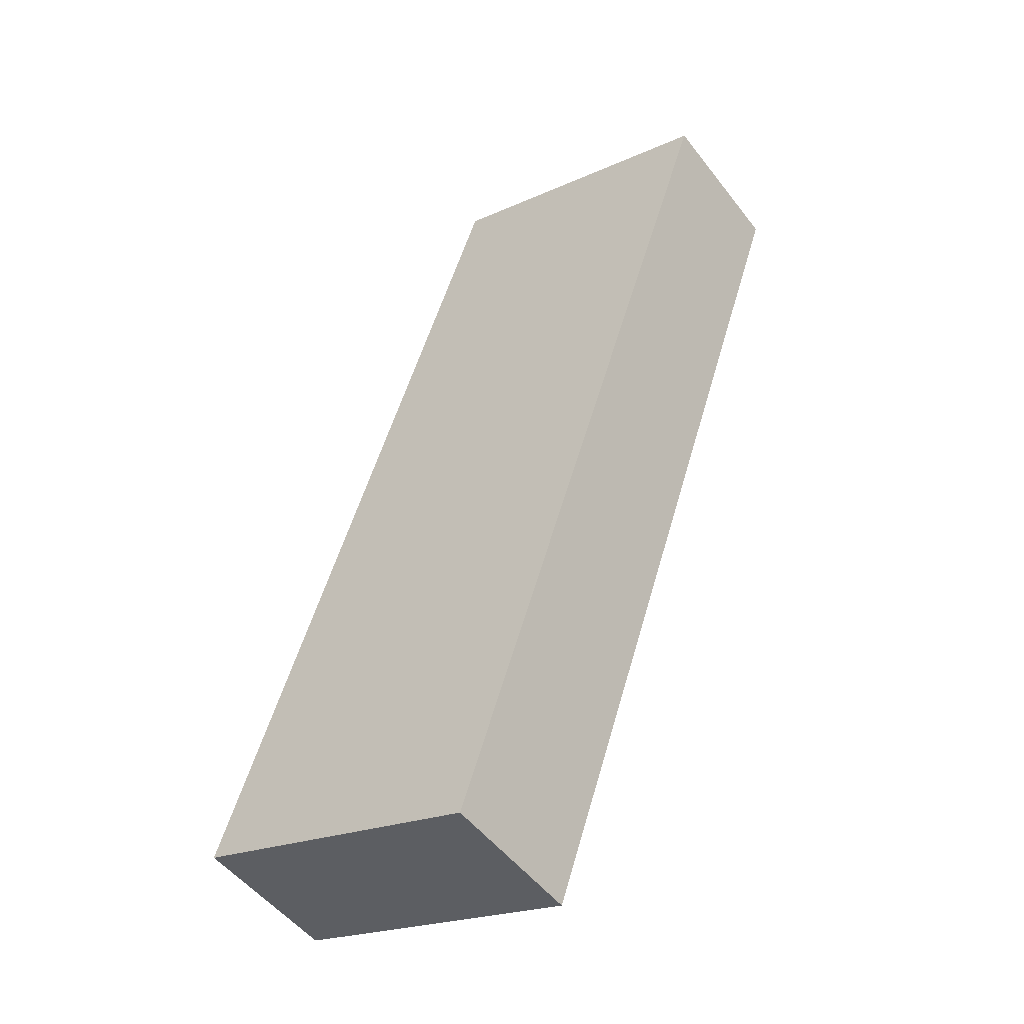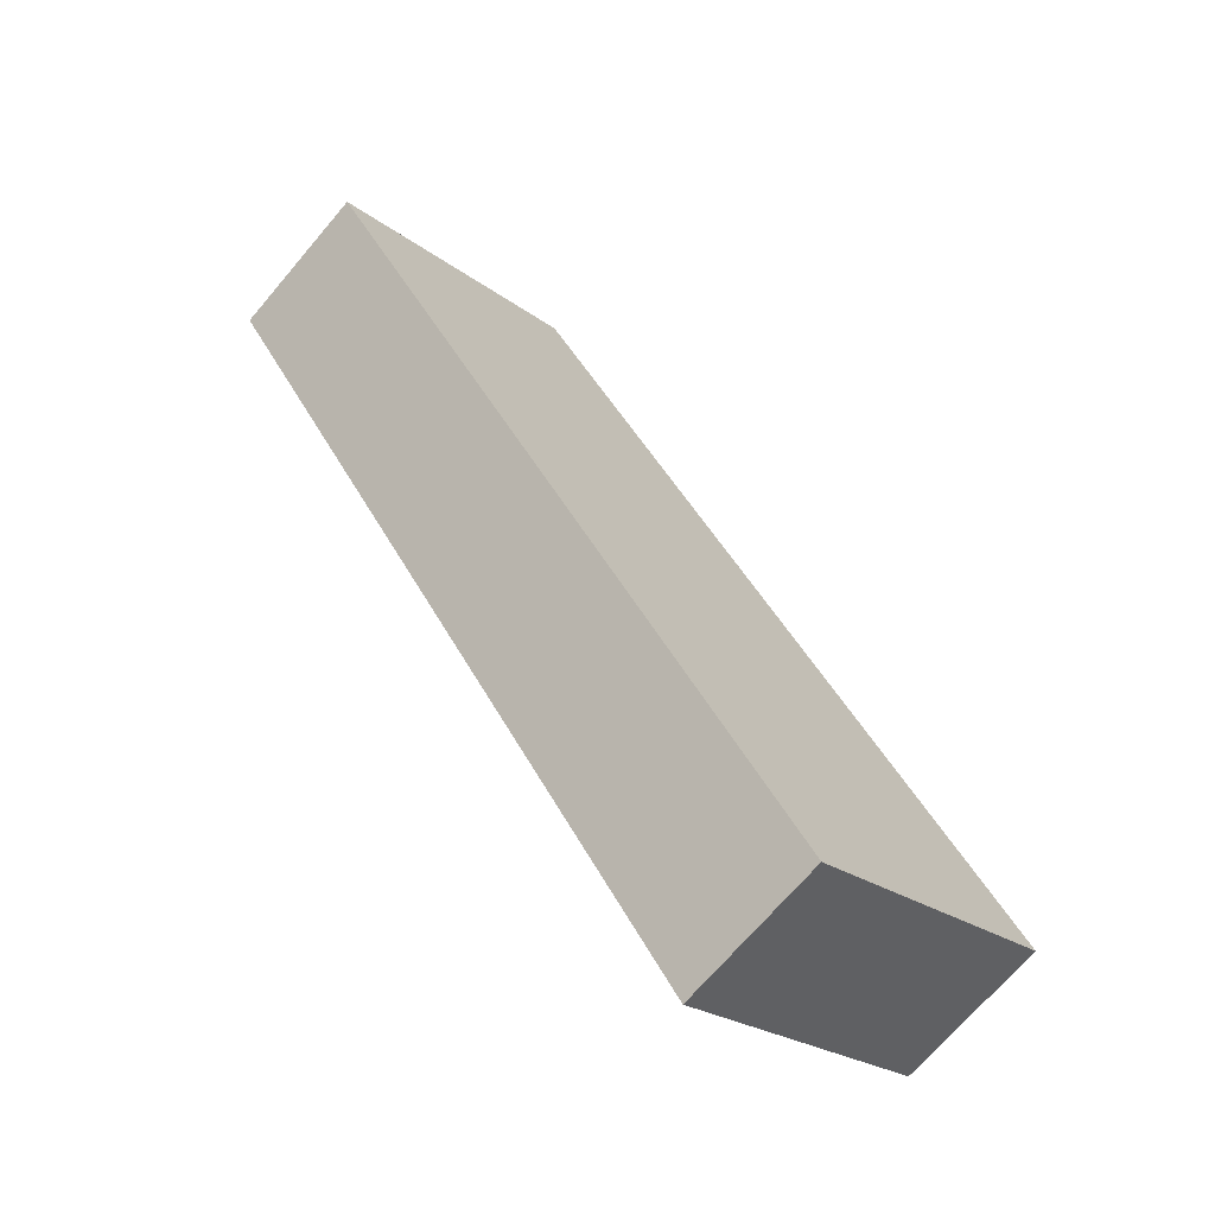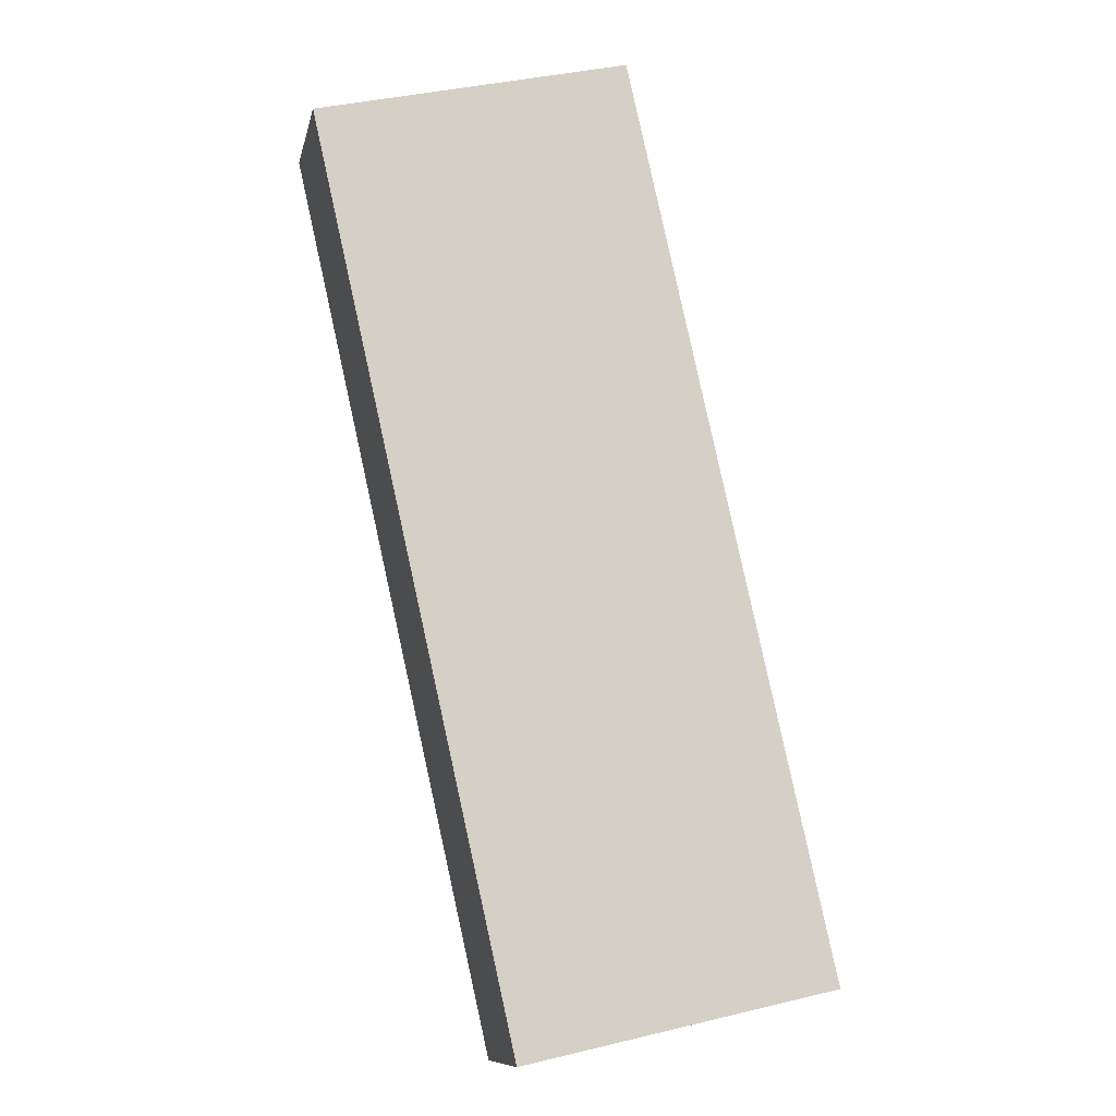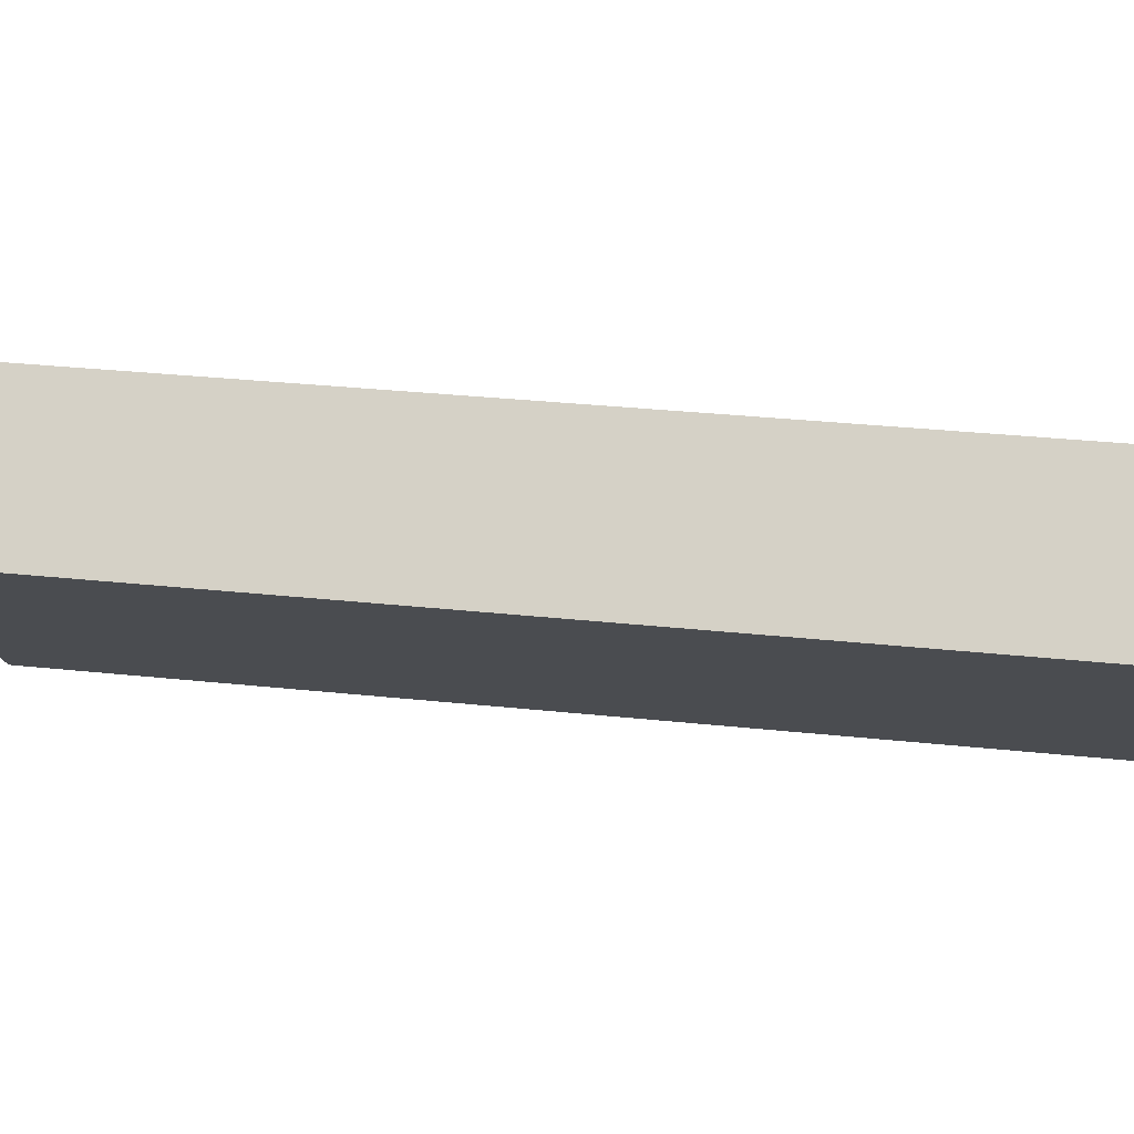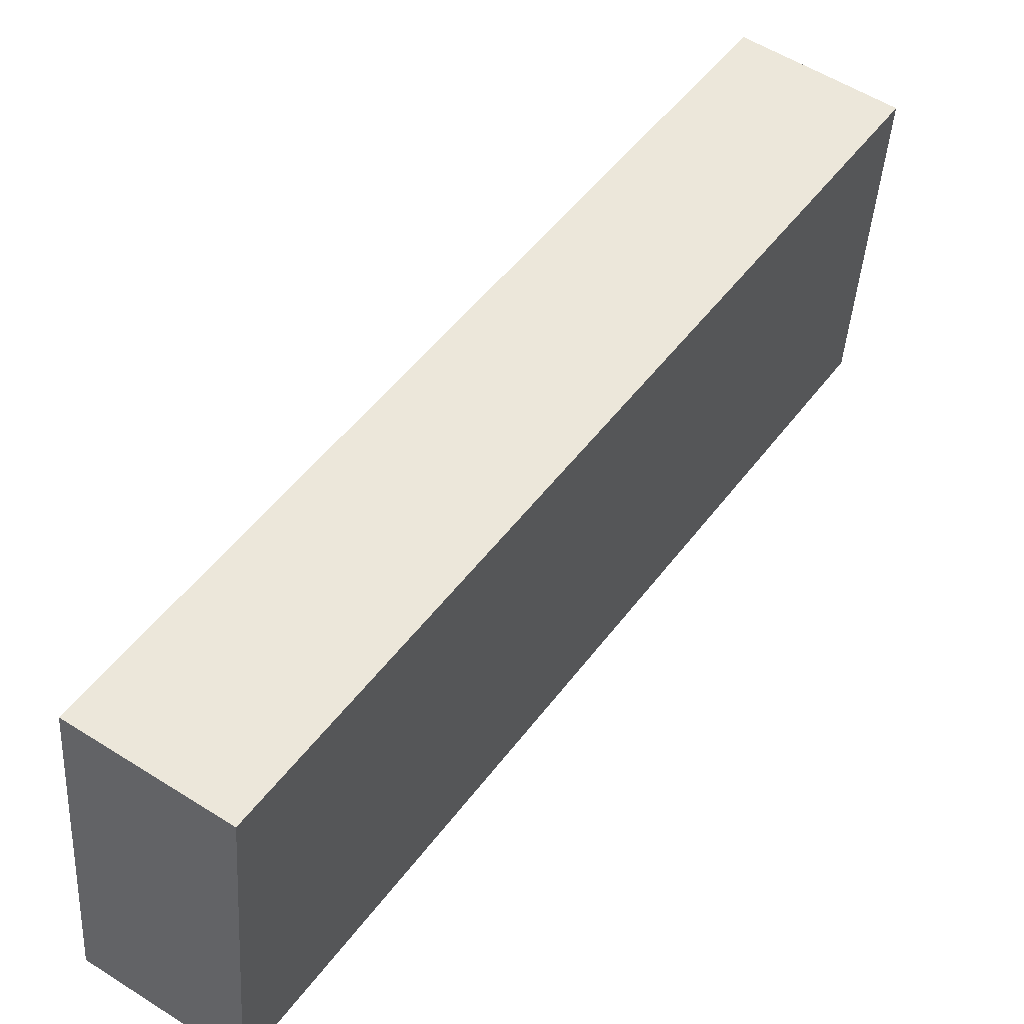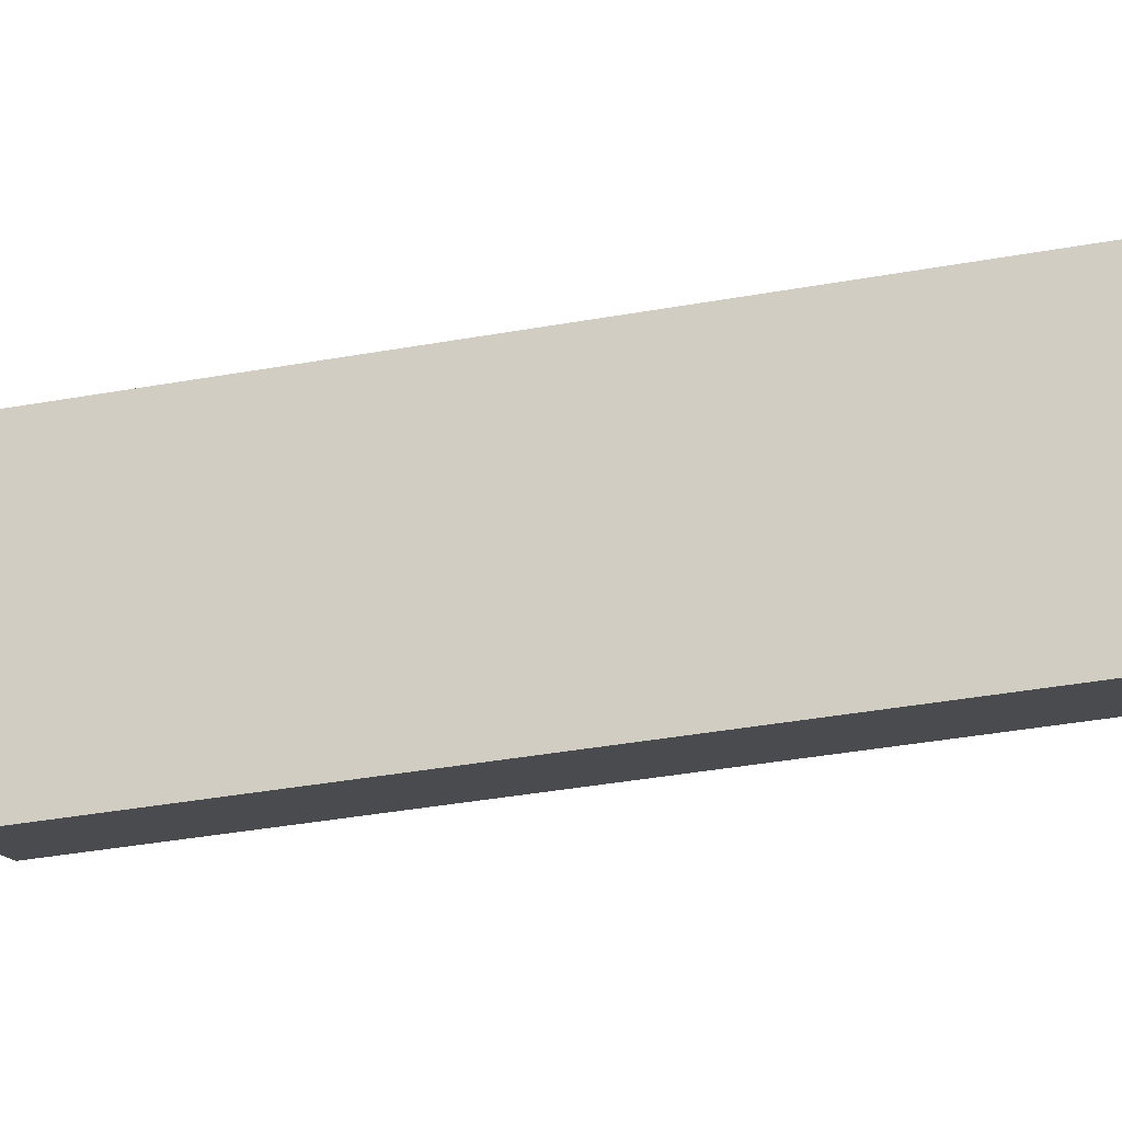
<metadata>
{"format":"obj","ext":"obj","renderer":"f3d","projection":"perspective","resolution":1024,"background":"white","views":[{"elev":-12.3,"azim":-47.1,"up":"+Y"},{"elev":-29.5,"azim":-138.6,"up":"+Y"},{"elev":20.6,"azim":-103.1,"up":"+Y"},{"elev":75.7,"azim":-113.8,"up":"+Z"},{"elev":54.2,"azim":4.2,"up":"+Z"},{"elev":-13.3,"azim":-110.8,"up":"+Z"}]}
</metadata>
<code>
g default
v -3.712 2.462 1.04
v -1.778 5.811 0.6337
v -4.273 2.786 1.04
v -2.339 6.135 0.6337
v -4.342 2.665 -0.2864
v -2.408 6.015 -0.6923
v -3.781 2.341 -0.2864
v -1.847 5.691 -0.6923
g Bear_Walk_kakidashi:pCube20 Bear_Walk_kakidashi:pCube2
f 1 2 4 3
f 3 4 6 5
f 5 6 8 7
f 7 8 2 1
f 2 8 6 4
f 7 1 3 5

</code>
